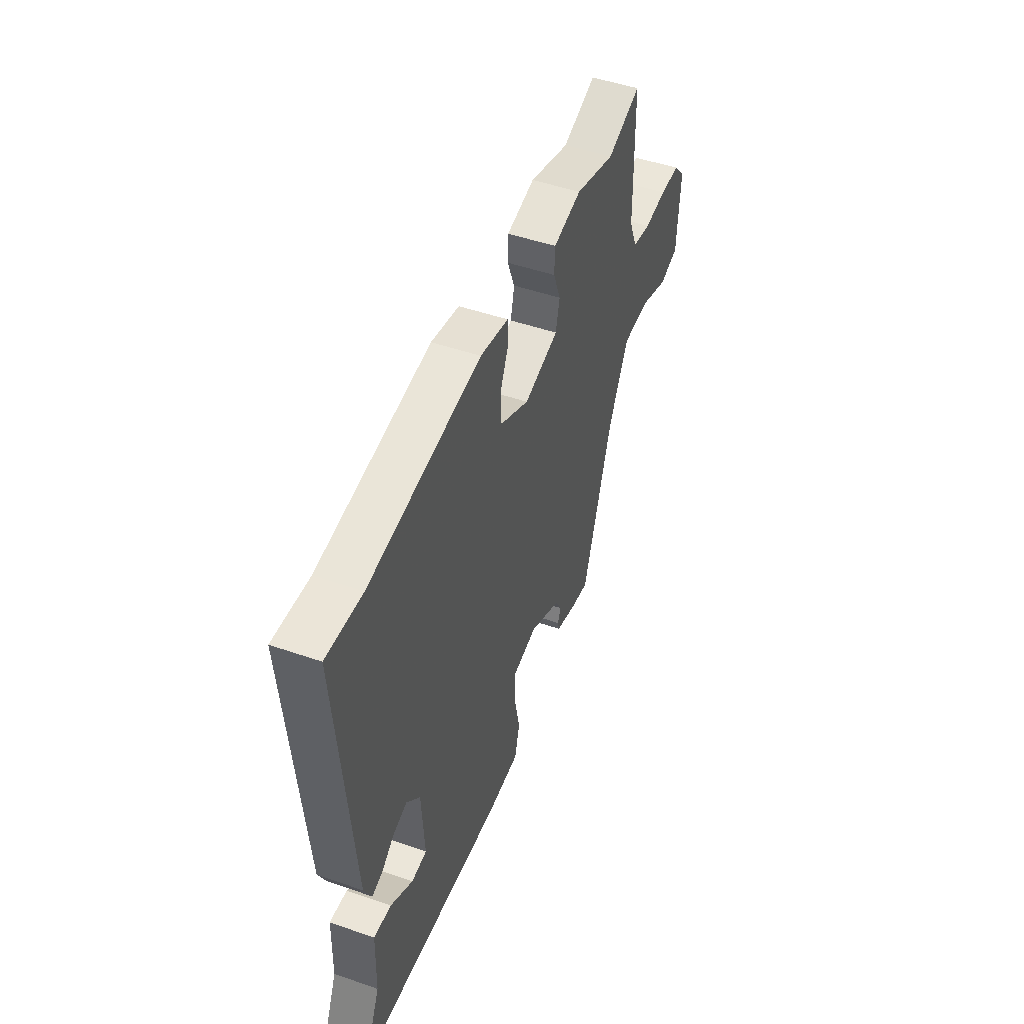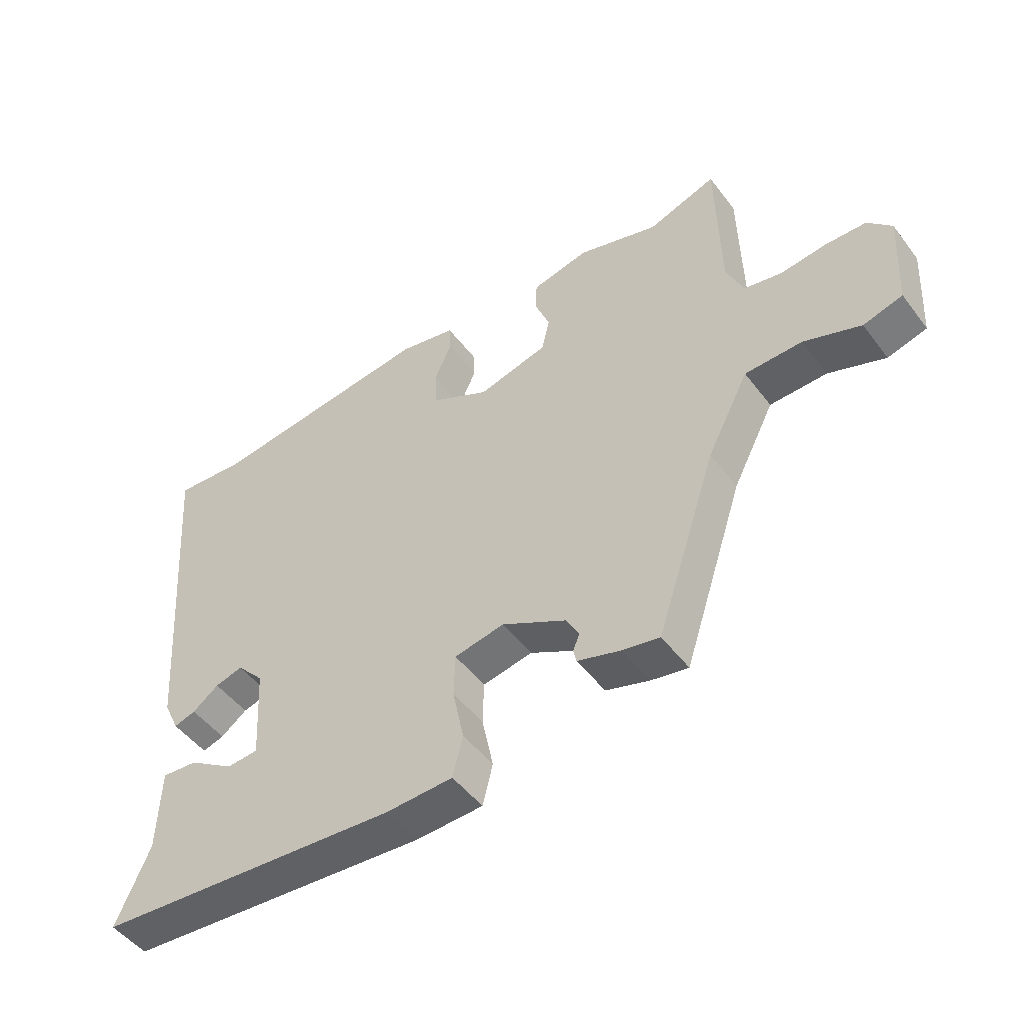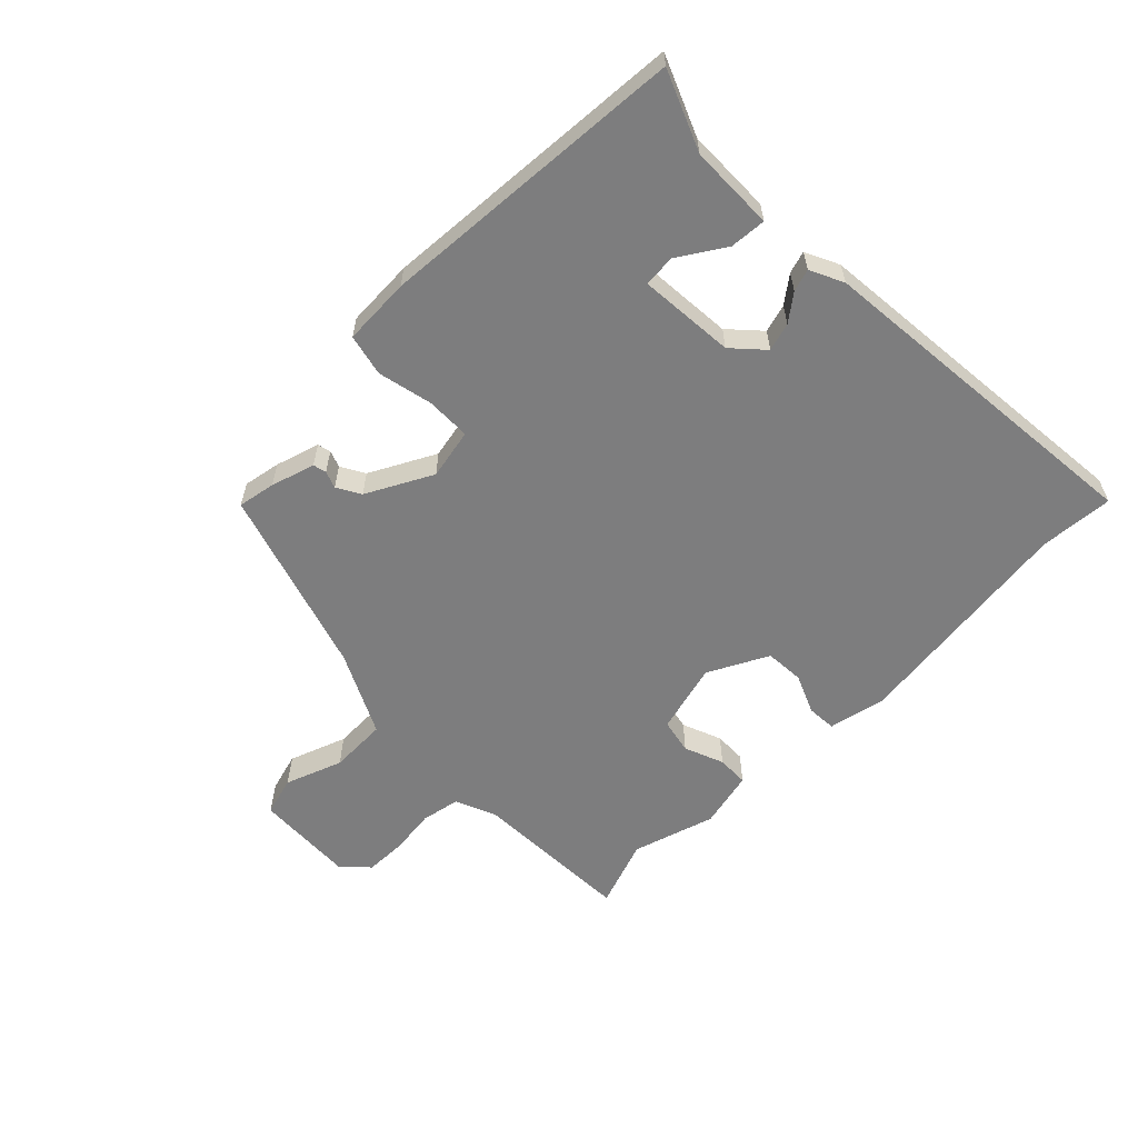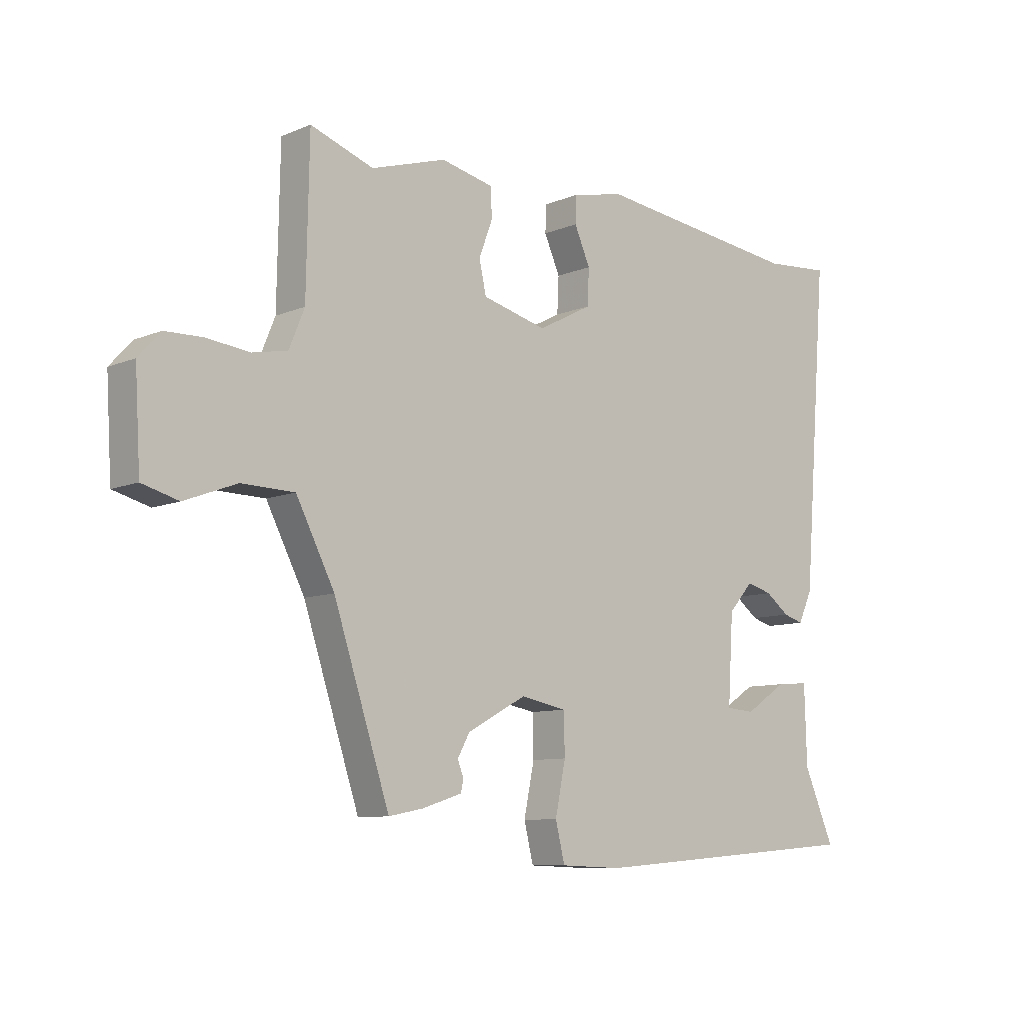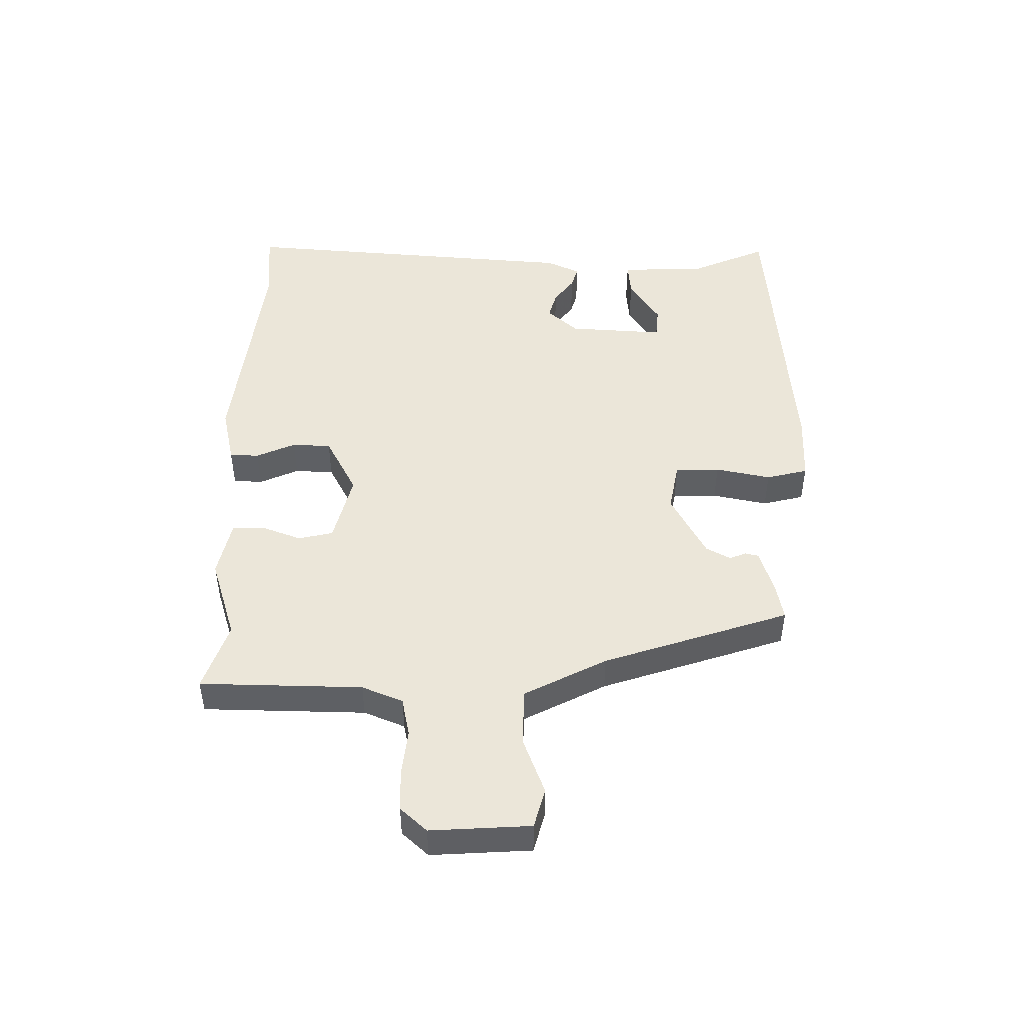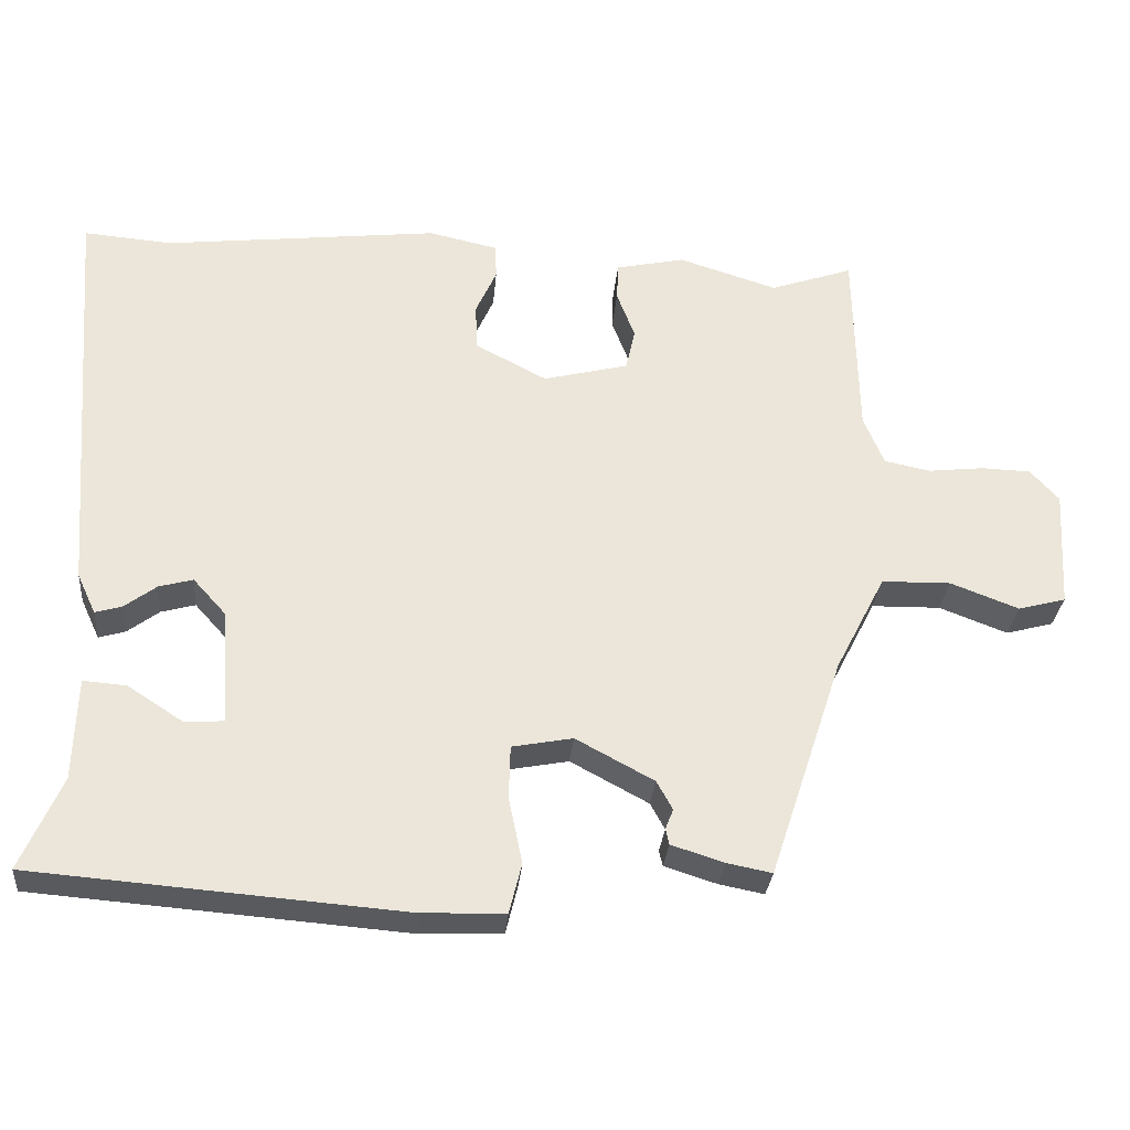
<metadata>
{"format":"obj","ext":"obj","renderer":"f3d","projection":"perspective","resolution":1024,"background":"white","views":[{"elev":49.0,"azim":-68.9,"up":"+Z"},{"elev":-49.3,"azim":35.6,"up":"+Z"},{"elev":-59.2,"azim":-134.7,"up":"+Y"},{"elev":-9.1,"azim":137.6,"up":"+Z"},{"elev":47.3,"azim":90.5,"up":"+Y"},{"elev":-30.4,"azim":-5.1,"up":"+Z"}]}
</metadata>
<code>
v -0.582 0.07 -0.5
v -0.526 0.07 -0.371
v -0.522 0.07 -0.229
v -0.462 0.07 -0.234
v -0.385 0.07 -0.284
v -0.332 0.07 -0.28
v -0.342 0.07 -0.12
v -0.388 0.07 -0.069
v -0.435 0.07 -0.082
v -0.479 0.07 -0.115
v -0.516 0.07 -0.126
v -0.542 0.07 -0.07
v -0.588 0.07 0.507
v -0.466 0.07 0.497
v -0.084 0.07 0.542
v 0.012 0.07 0.521
v 0.014 0.07 0.472
v -0.015 0.07 0.407
v -0.012 0.07 0.342
v 0.087 0.07 0.29
v 0.205 0.07 0.32
v 0.218 0.07 0.378
v 0.193 0.07 0.444
v 0.195 0.07 0.497
v 0.291 0.07 0.518
v 0.428 0.07 0.475
v 0.543 0.07 0.515
v 0.548 0.07 0.245
v 0.576 0.07 0.177
v 0.64 0.07 0.164
v 0.717 0.07 0.173
v 0.786 0.07 0.171
v 0.826 0.07 0.127
v 0.816 0.07 -0.039
v 0.75 0.07 -0.057
v 0.655 0.07 -0.021
v 0.559 0.07 -0.023
v 0.489 0.07 -0.159
v 0.387 0.07 -0.468
v 0.325 0.07 -0.456
v 0.252 0.07 -0.433
v 0.247 0.07 -0.411
v 0.258 0.07 -0.383
v 0.236 0.07 -0.343
v 0.128 0.07 -0.285
v 0.044 0.07 -0.301
v 0.042 0.07 -0.375
v 0.061 0.07 -0.467
v 0.044 0.07 -0.536
v -0.069 0.07 -0.54
v -0.582 0 -0.5
v -0.526 0 -0.371
v -0.522 0 -0.229
v -0.462 0 -0.234
v -0.385 0 -0.284
v -0.332 0 -0.28
v -0.342 0 -0.12
v -0.388 0 -0.069
v -0.435 0 -0.082
v -0.479 0 -0.115
v -0.516 0 -0.126
v -0.542 0 -0.07
v -0.588 0 0.507
v -0.466 0 0.497
v -0.084 0 0.542
v 0.012 0 0.521
v 0.014 0 0.472
v -0.015 0 0.407
v -0.012 0 0.342
v 0.087 0 0.29
v 0.205 0 0.32
v 0.218 0 0.378
v 0.193 0 0.444
v 0.195 0 0.497
v 0.291 0 0.518
v 0.428 0 0.475
v 0.543 0 0.515
v 0.548 0 0.245
v 0.576 0 0.177
v 0.64 0 0.164
v 0.717 0 0.173
v 0.786 0 0.171
v 0.826 0 0.127
v 0.816 0 -0.039
v 0.75 0 -0.057
v 0.655 0 -0.021
v 0.559 0 -0.023
v 0.489 0 -0.159
v 0.387 0 -0.468
v 0.325 0 -0.456
v 0.252 0 -0.433
v 0.247 0 -0.411
v 0.258 0 -0.383
v 0.236 0 -0.343
v 0.128 0 -0.285
v 0.044 0 -0.301
v 0.042 0 -0.375
v 0.061 0 -0.467
v 0.044 0 -0.536
v -0.069 0 -0.54
f 47 48 49 50
f 46 47 50 1
f 40 41 42 43
f 38 39 40 43
f 37 38 43 44
f 33 34 35 36
f 33 36 37
f 30 31 32 33
f 30 33 37
f 29 30 37 44
f 26 27 28
f 22 23 24 25
f 21 22 25 26
f 15 16 17 18
f 14 15 18 19
f 13 14 19 20
f 9 10 11 12
f 8 9 12 13
f 7 8 13 20
f 2 3 4 5
f 46 1 2 5
f 45 46 5 6
f 29 44 45
f 21 26 28 29
f 20 21 29 45
f 6 7 20 45
f 100 99 98 97
f 51 100 97 96
f 93 92 91 90
f 93 90 89 88
f 94 93 88 87
f 86 85 84 83
f 87 86 83
f 83 82 81 80
f 87 83 80
f 94 87 80 79
f 78 77 76
f 75 74 73 72
f 76 75 72 71
f 68 67 66 65
f 69 68 65 64
f 70 69 64 63
f 62 61 60 59
f 63 62 59 58
f 70 63 58 57
f 55 54 53 52
f 55 52 51 96
f 56 55 96 95
f 95 94 79
f 79 78 76 71
f 95 79 71 70
f 95 70 57 56
f 1 51 52 2
f 2 52 53 3
f 3 53 54 4
f 4 54 55 5
f 5 55 56 6
f 6 56 57 7
f 7 57 58 8
f 8 58 59 9
f 9 59 60 10
f 10 60 61 11
f 11 61 62 12
f 12 62 63 13
f 13 63 64 14
f 14 64 65 15
f 15 65 66 16
f 16 66 67 17
f 17 67 68 18
f 18 68 69 19
f 19 69 70 20
f 20 70 71 21
f 21 71 72 22
f 22 72 73 23
f 23 73 74 24
f 24 74 75 25
f 25 75 76 26
f 26 76 77 27
f 27 77 78 28
f 28 78 79 29
f 29 79 80 30
f 30 80 81 31
f 31 81 82 32
f 32 82 83 33
f 33 83 84 34
f 34 84 85 35
f 35 85 86 36
f 36 86 87 37
f 37 87 88 38
f 38 88 89 39
f 39 89 90 40
f 40 90 91 41
f 41 91 92 42
f 42 92 93 43
f 43 93 94 44
f 44 94 95 45
f 45 95 96 46
f 46 96 97 47
f 47 97 98 48
f 48 98 99 49
f 49 99 100 50
f 50 100 51 1

</code>
